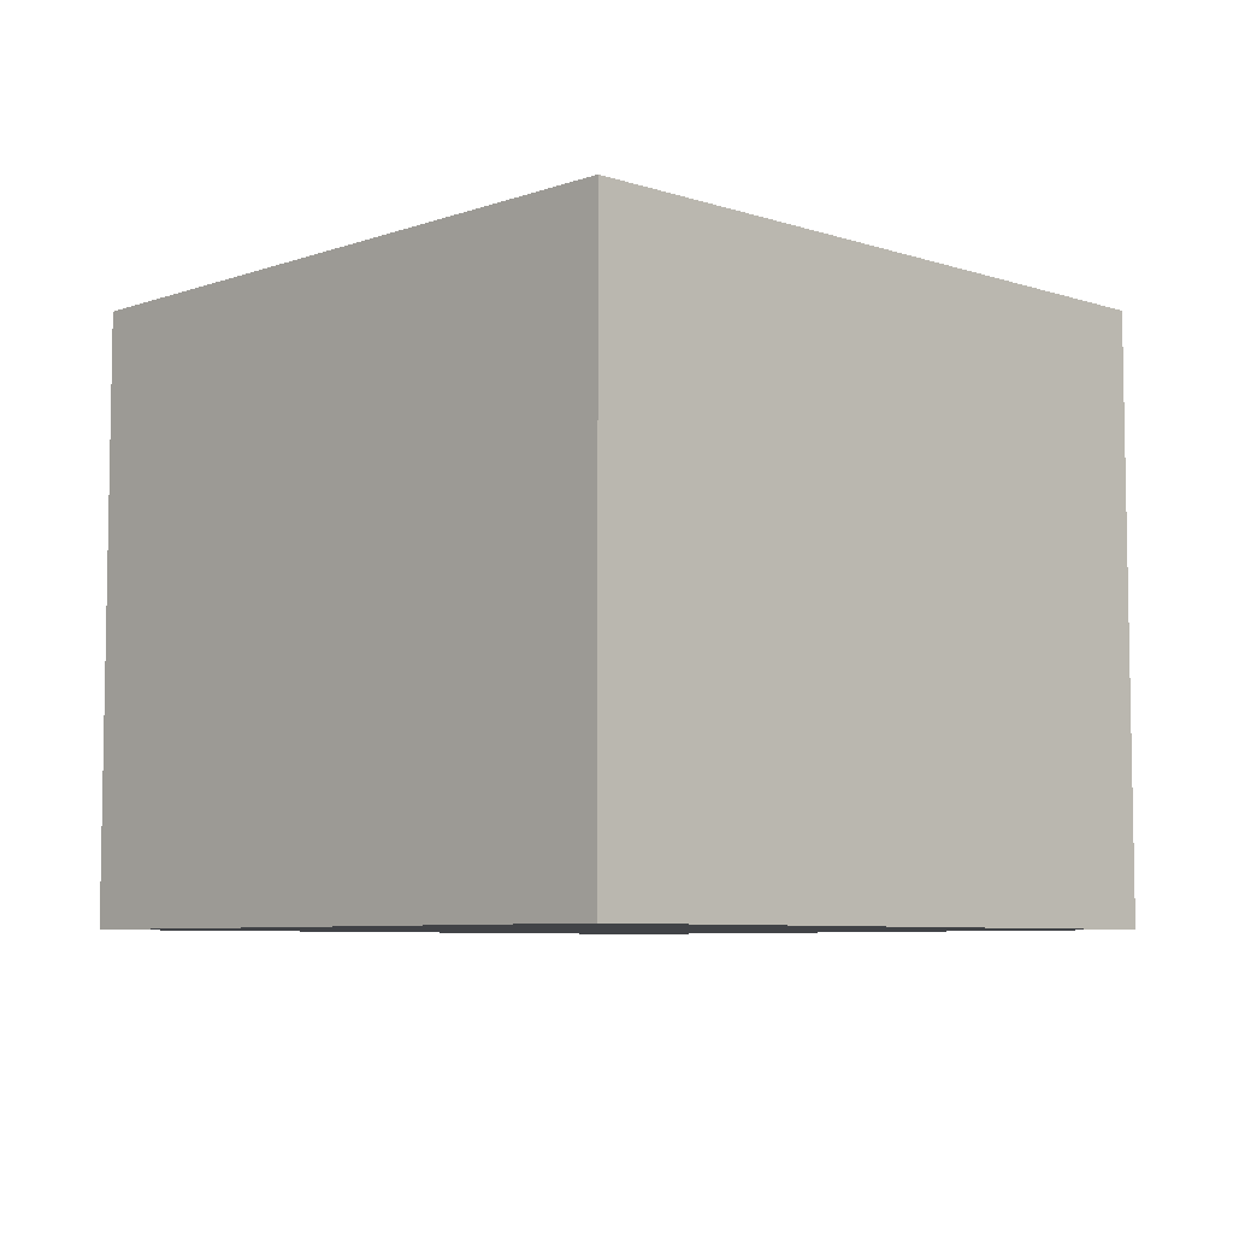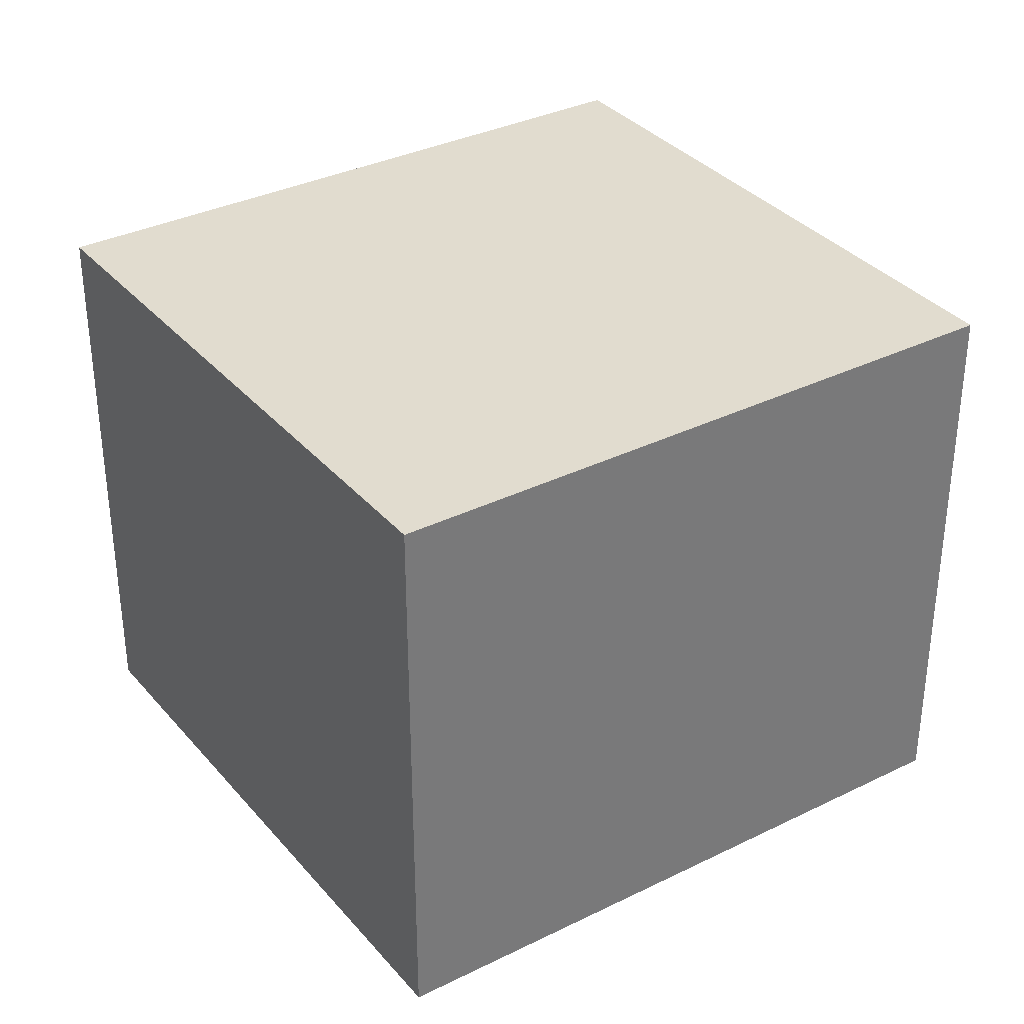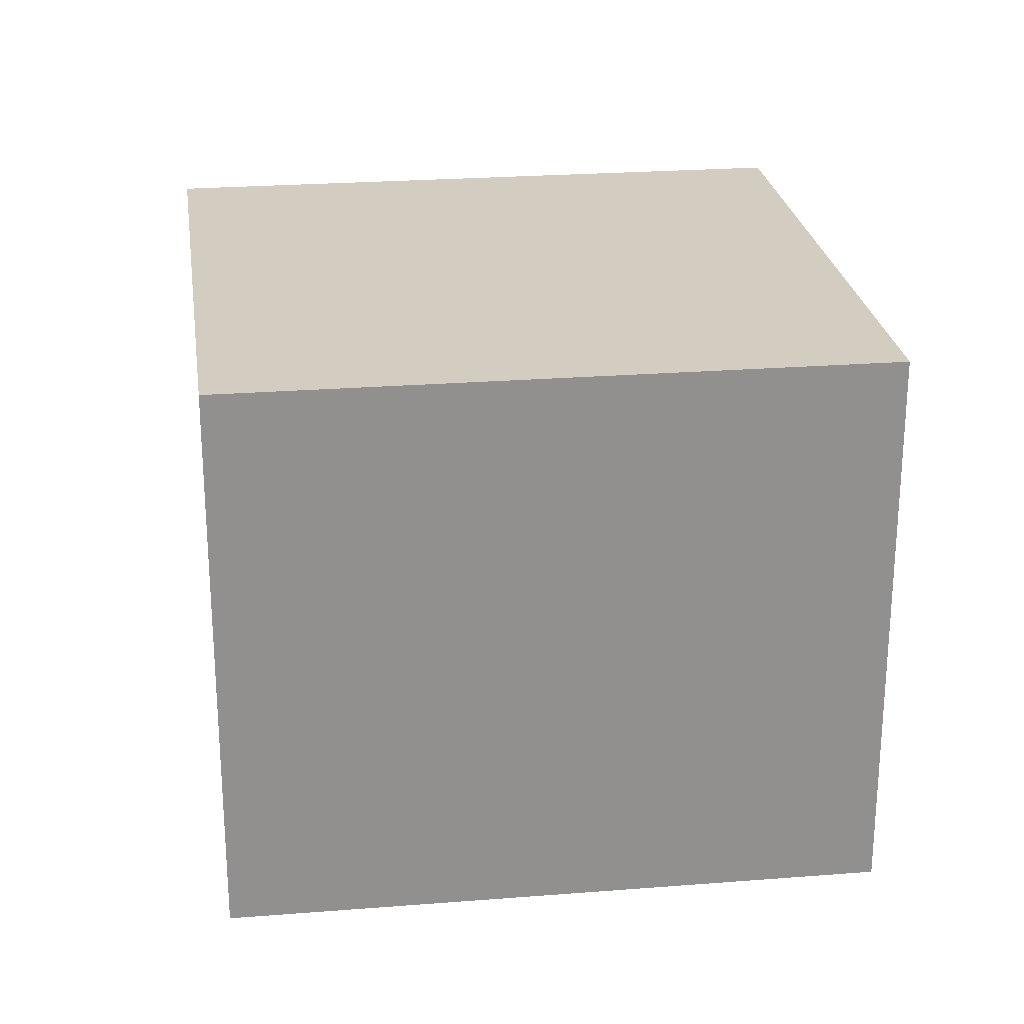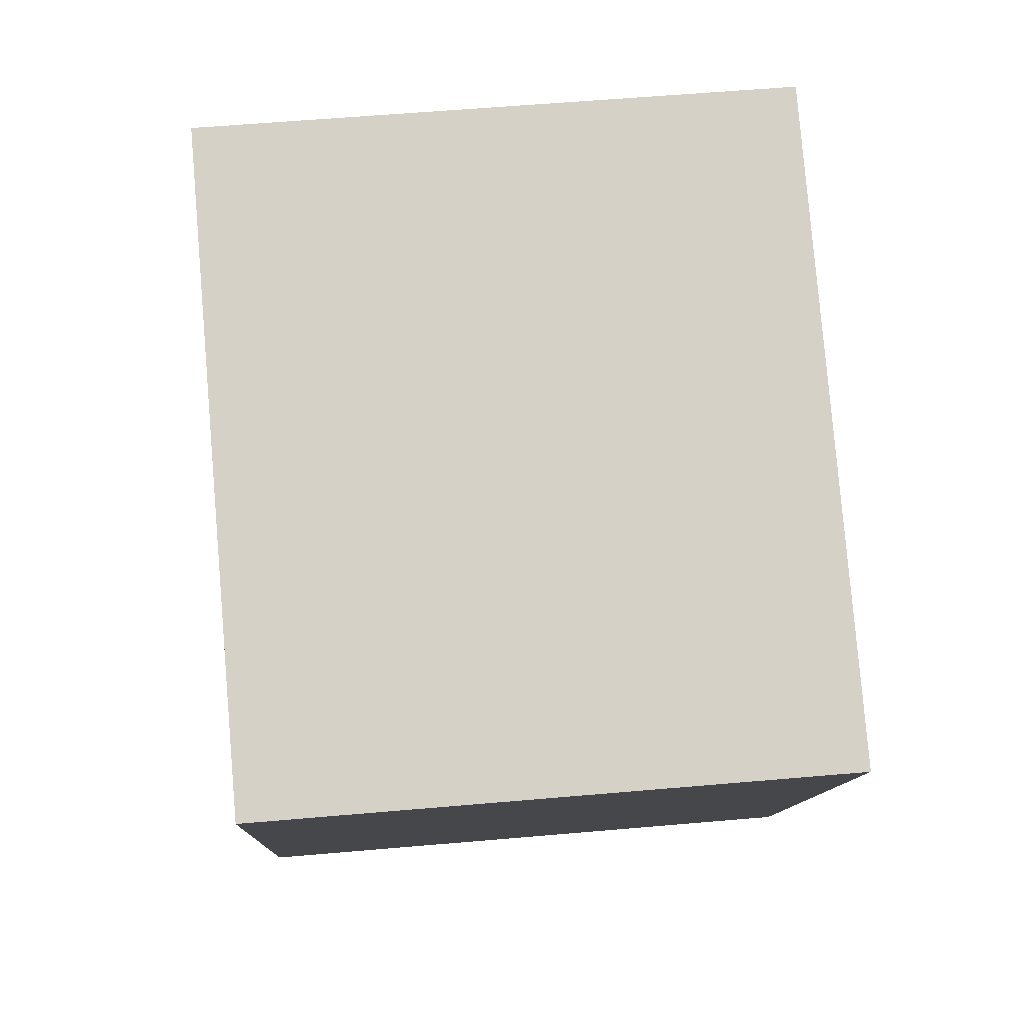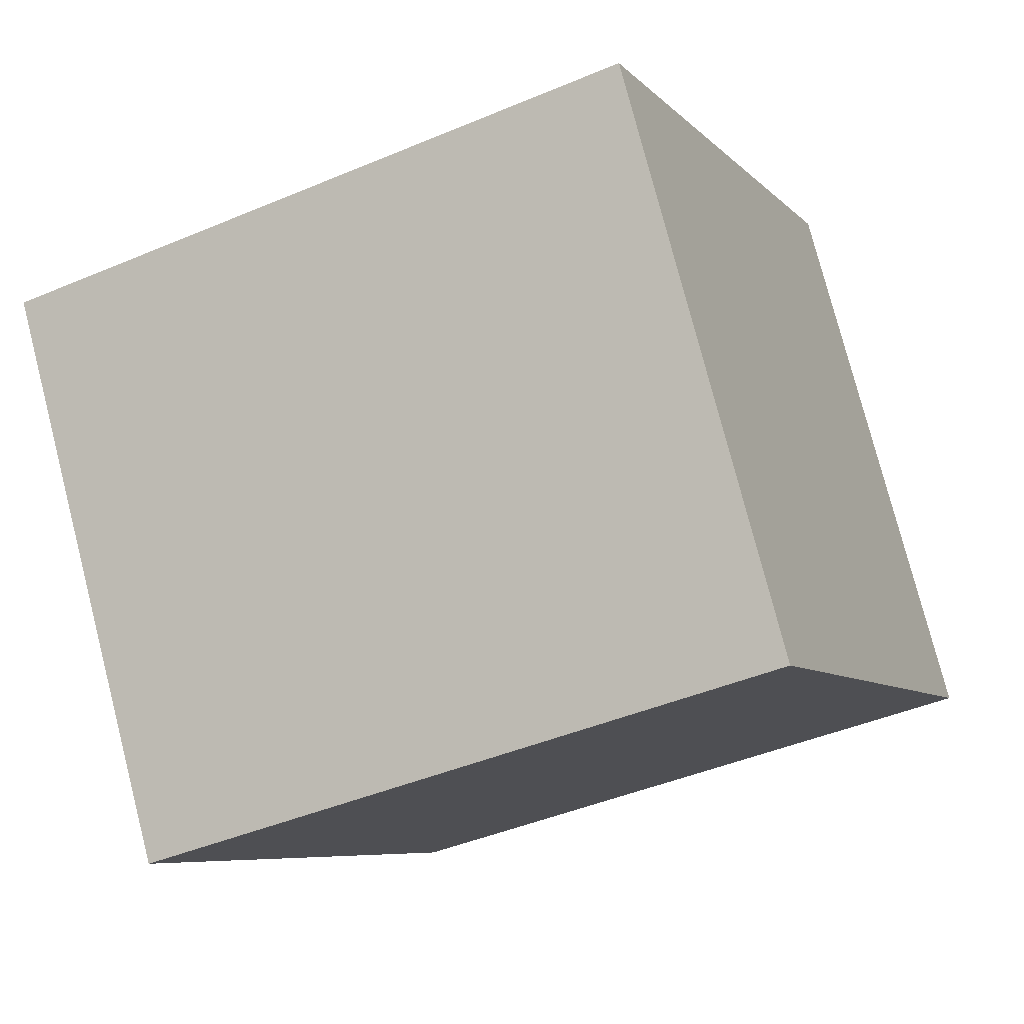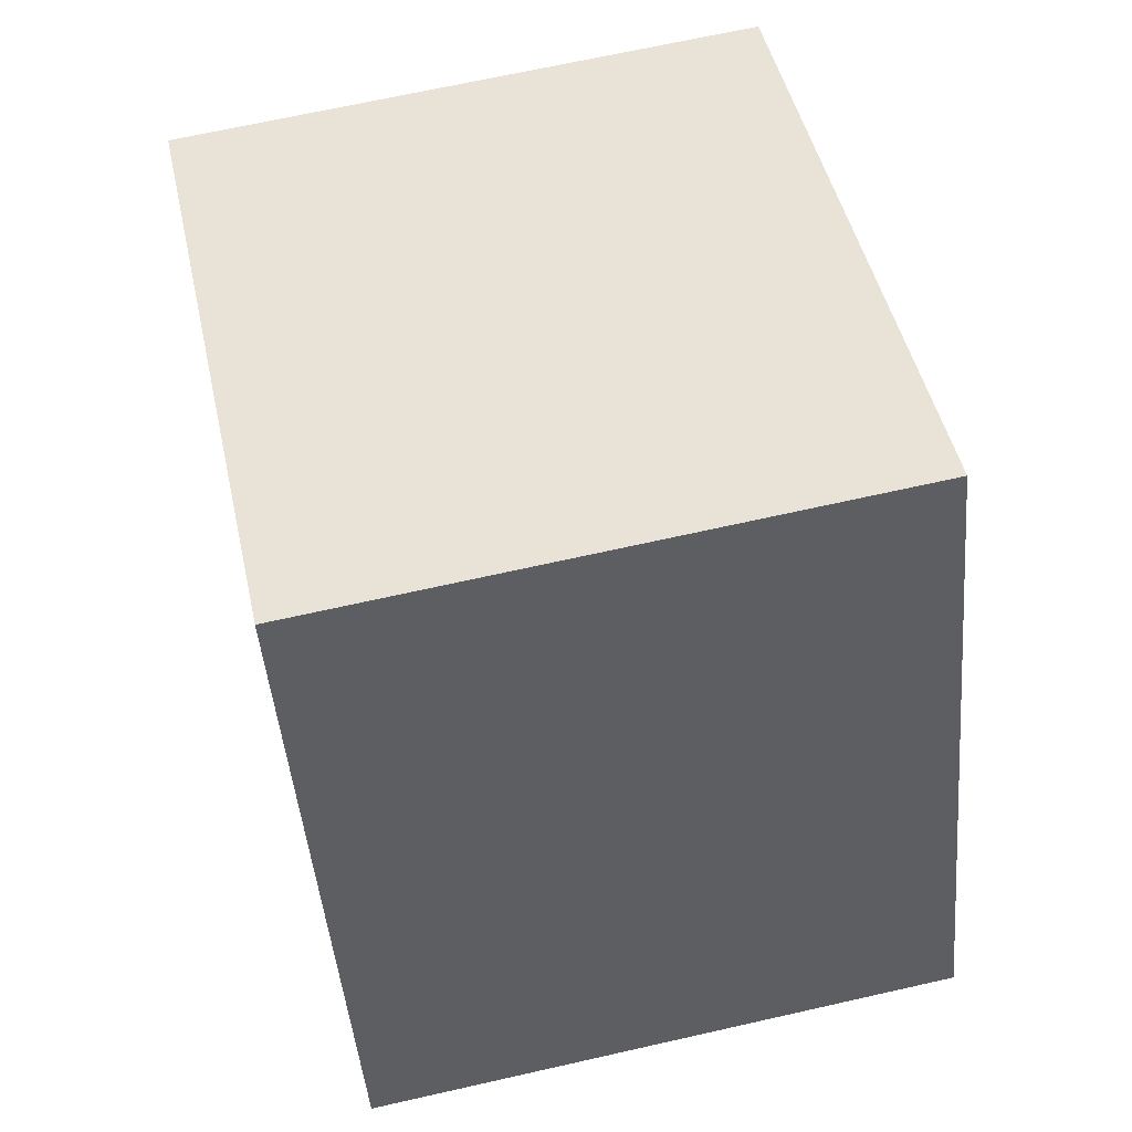
<metadata>
{"format":"obj","ext":"obj","renderer":"f3d","projection":"perspective","resolution":1024,"background":"white","views":[{"elev":-6.9,"azim":-111.3,"up":"+Y"},{"elev":34.3,"azim":-101.3,"up":"+Y"},{"elev":24.7,"azim":-75.0,"up":"+Y"},{"elev":57.3,"azim":84.8,"up":"+Z"},{"elev":77.3,"azim":165.6,"up":"+Z"},{"elev":67.2,"azim":-102.8,"up":"+Z"}]}
</metadata>
<code>
v  0 2.167 1.327e-16
v  3.241 2.167 1.408
v  2.266 2.167 -0.965
v  0.962 2.167 2.344
v  3.241 -8.622e-17 1.408
v  2.266 5.909e-17 -0.965
v  0 0 0
v  0.962 -1.435e-16 2.344
g defaultobject
f 1 2 3
f 2 1 4
f 5 3 2
f 3 5 6
f 6 1 3
f 1 6 7
f 7 4 1
f 4 7 8
f 8 2 4
f 2 8 5
f 8 6 5
f 6 8 7

</code>
